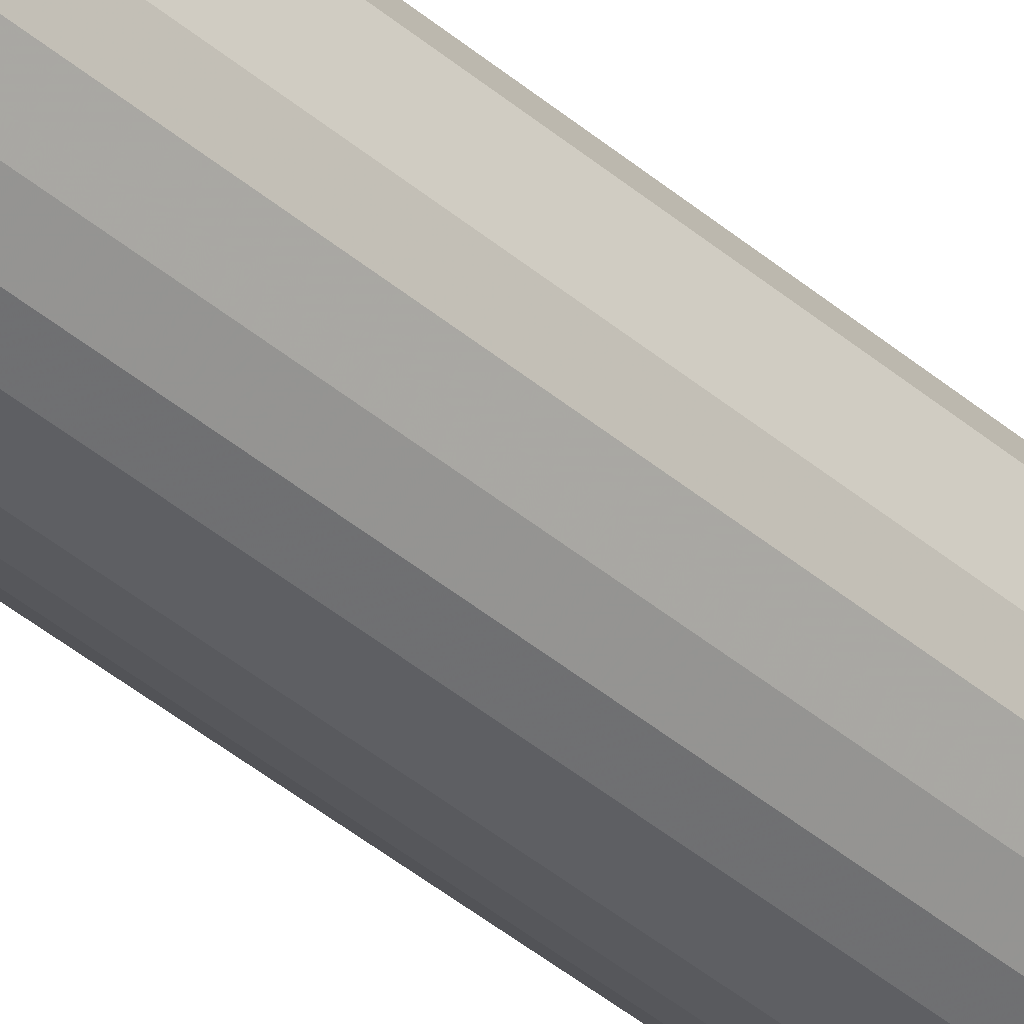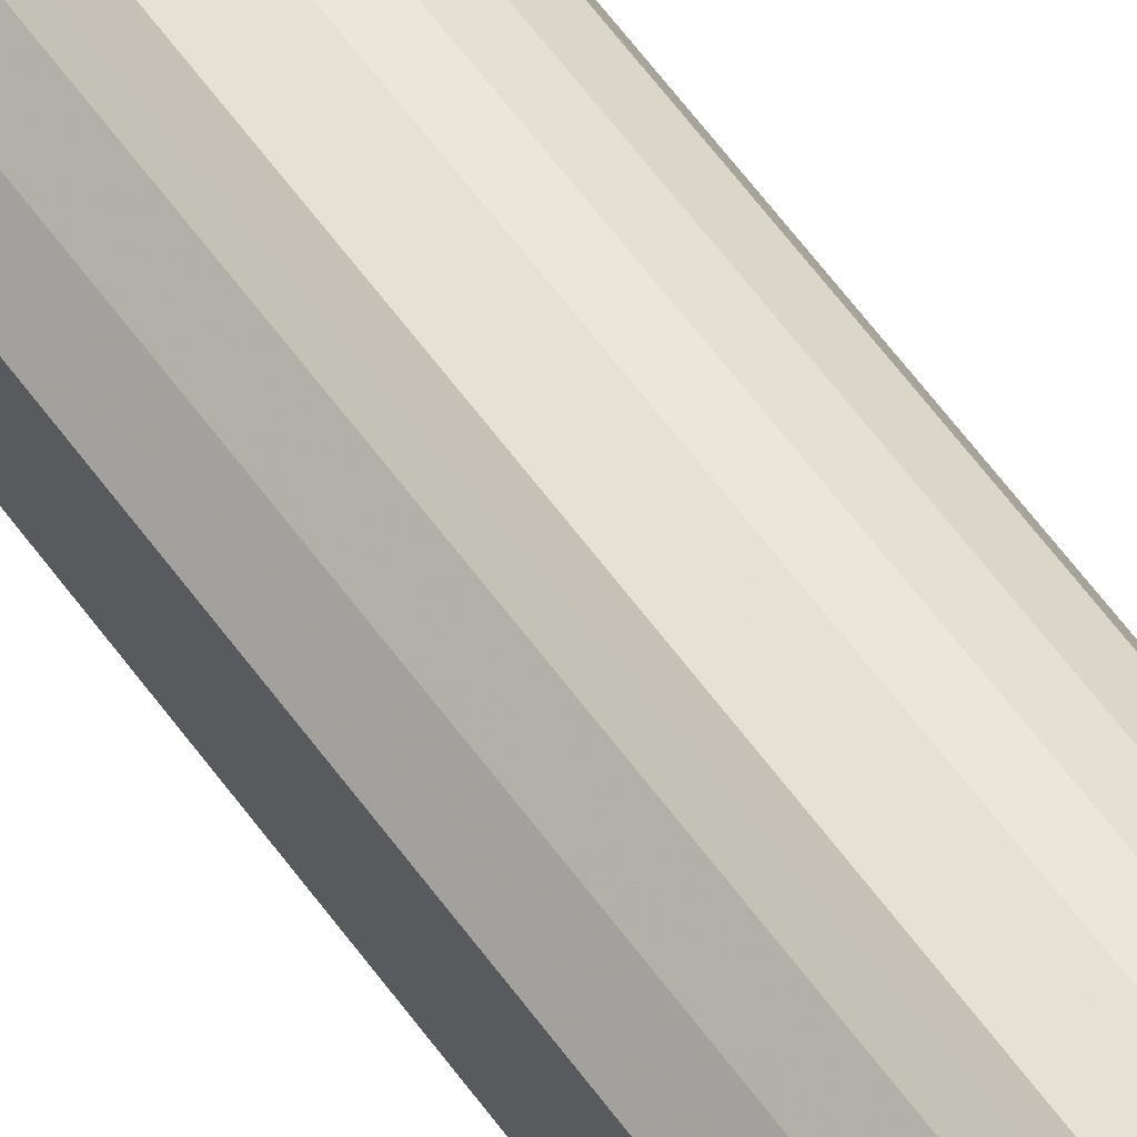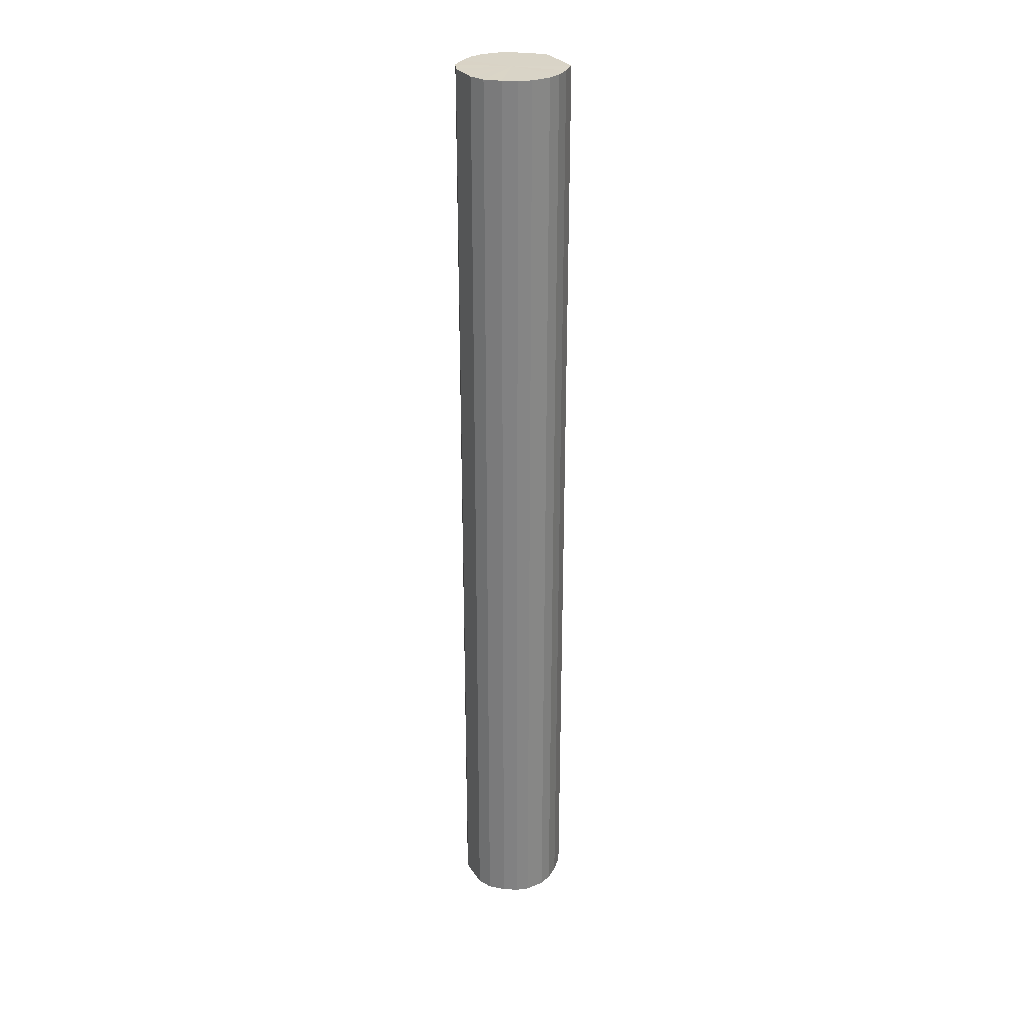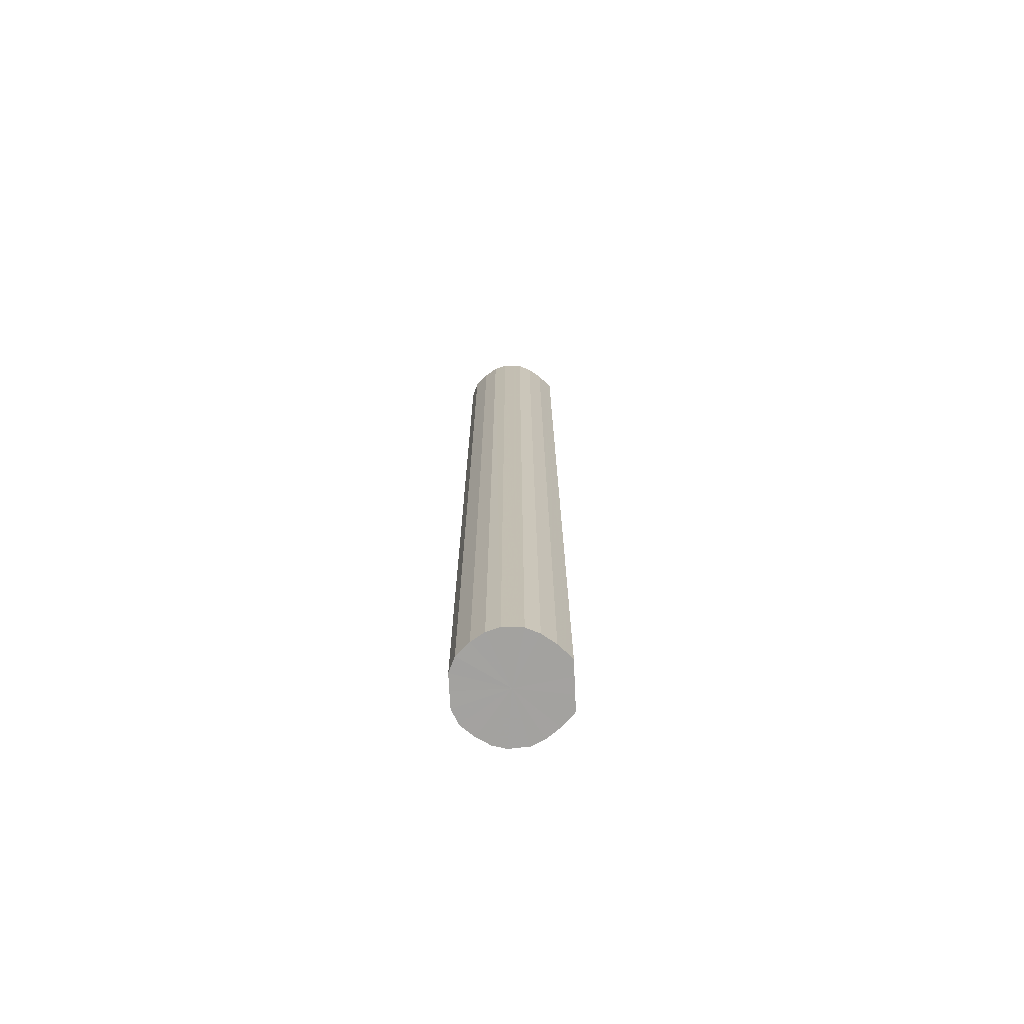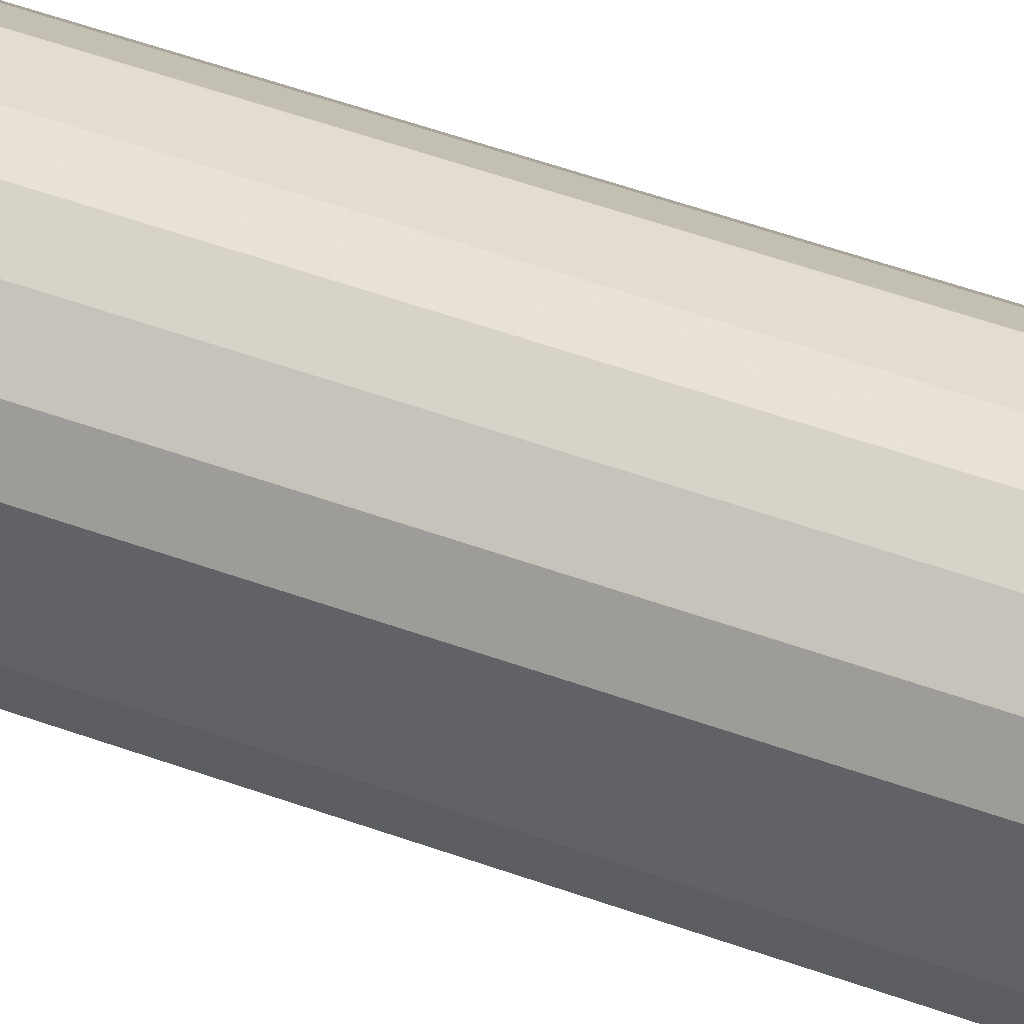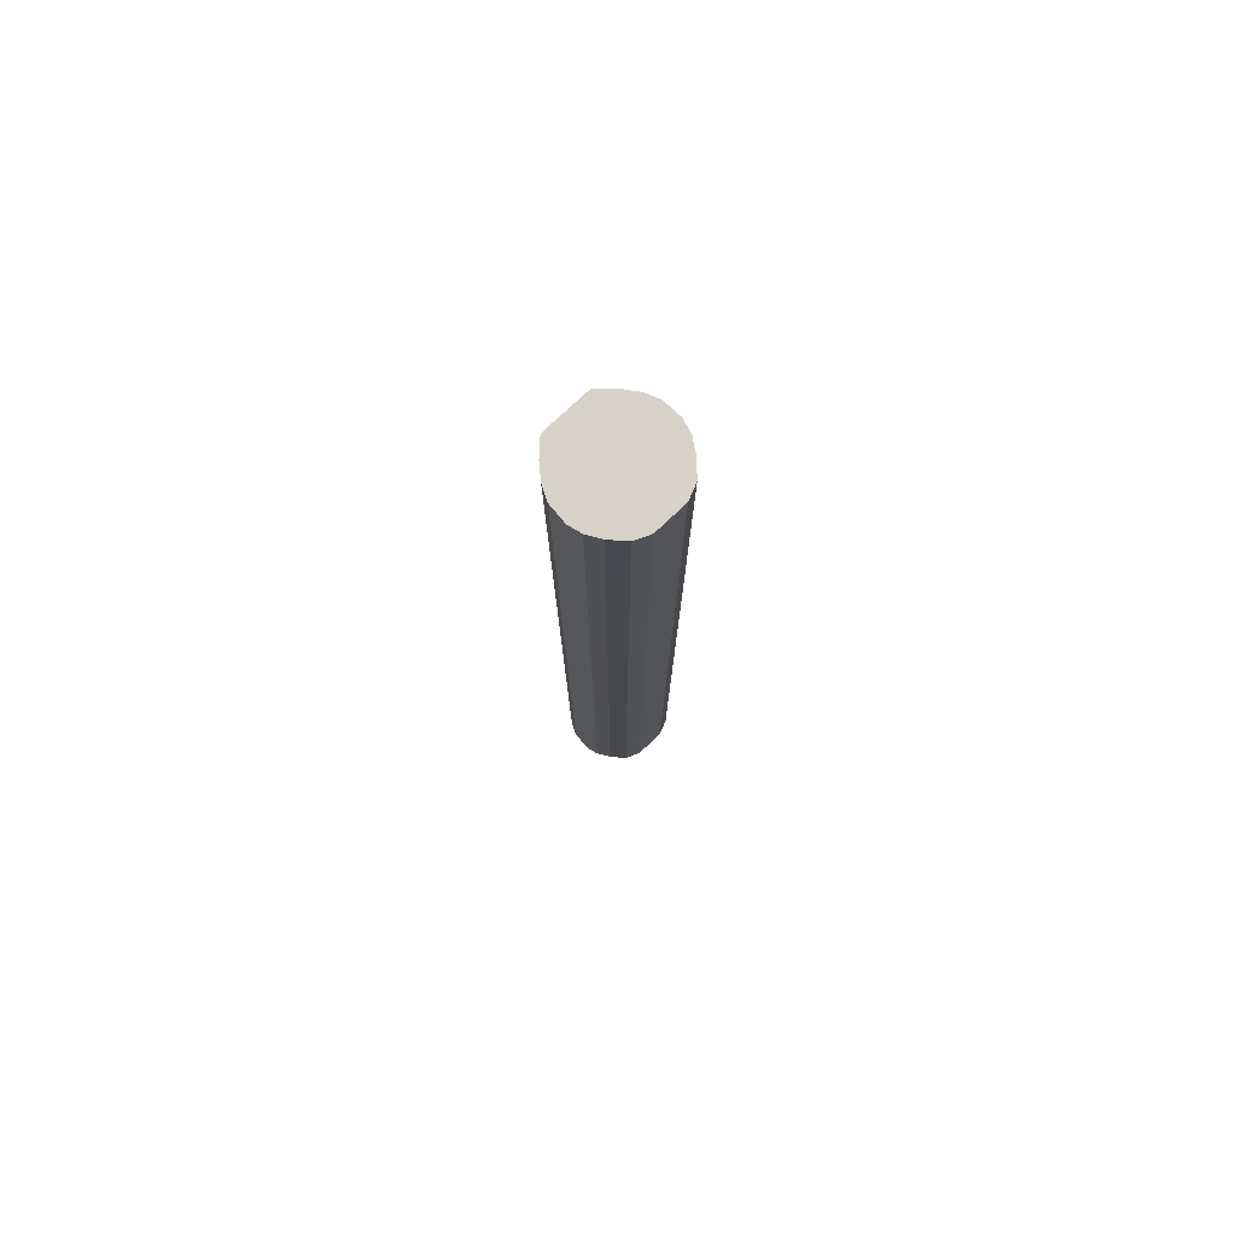
<metadata>
{"format":"obj","ext":"obj","renderer":"f3d","projection":"perspective","resolution":1024,"background":"white","views":[{"elev":-43.3,"azim":-134.8,"up":"+Z"},{"elev":61.3,"azim":144.1,"up":"+Z"},{"elev":28.7,"azim":-26.9,"up":"+Y"},{"elev":-72.6,"azim":2.8,"up":"+Y"},{"elev":37.8,"azim":-63.2,"up":"+Z"},{"elev":77.6,"azim":-133.3,"up":"+Y"}]}
</metadata>
<code>
o 11359
v 2229 1910 14.68
v 2229 1910 14.66
v 2229 1909 14.68
v 2229 1910 14.64
v 2229 1909 14.66
v 2229 1910 14.71
v 2229 1909 14.71
v 2229 1910 14.62
v 2229 1909 14.64
v 2229 1910 14.73
v 2229 1909 14.73
v 2229 1910 14.61
v 2229 1909 14.62
v 2229 1910 14.75
v 2229 1909 14.75
v 2229 1910 14.6
v 2229 1909 14.61
v 2229 1910 14.76
v 2229 1909 14.76
v 2229 1910 14.6
v 2229 1909 14.6
v 2229 1910 14.77
v 2229 1909 14.77
v 2229 1910 14.61
v 2229 1909 14.6
v 2229 1910 14.77
v 2229 1909 14.77
v 2229 1910 14.63
v 2229 1909 14.61
v 2229 1910 14.76
v 2229 1909 14.76
v 2229 1910 14.65
v 2229 1909 14.63
v 2229 1910 14.74
v 2229 1909 14.74
v 2229 1910 14.67
v 2229 1909 14.65
v 2229 1910 14.72
v 2229 1909 14.72
v 2229 1910 14.7
v 2229 1909 14.67
v 2229 1909 14.7
v 2229 1909 14.68
v 2229 1910 14.66
v 2229 1909 14.66
v 2229 1910 14.64
v 2229 1909 14.64
v 2229 1909 14.71
v 2229 1910 14.68
v 2229 1909 14.73
v 2229 1910 14.71
v 2229 1910 14.62
v 2229 1909 14.62
v 2229 1909 14.75
v 2229 1910 14.73
v 2229 1909 14.76
v 2229 1910 14.75
v 2229 1910 14.61
v 2229 1909 14.61
v 2229 1909 14.77
v 2229 1910 14.76
v 2229 1909 14.77
v 2229 1910 14.77
v 2229 1910 14.6
v 2229 1909 14.6
v 2229 1909 14.76
v 2229 1910 14.77
v 2229 1909 14.74
v 2229 1910 14.76
v 2229 1910 14.6
v 2229 1909 14.6
v 2229 1909 14.72
v 2229 1910 14.74
v 2229 1909 14.7
v 2229 1910 14.72
v 2229 1910 14.61
v 2229 1909 14.61
v 2229 1909 14.67
v 2229 1910 14.7
v 2229 1909 14.65
v 2229 1910 14.67
v 2229 1910 14.63
v 2229 1909 14.63
v 2229 1910 14.65
v 2229 1910 14.68
v 2229 1910 14.66
v 2229 1910 14.68
v 2229 1910 14.64
v 2229 1910 14.71
v 2229 1910 14.62
v 2229 1910 14.73
v 2229 1910 14.61
v 2229 1910 14.75
v 2229 1910 14.6
v 2229 1910 14.76
v 2229 1910 14.6
v 2229 1910 14.77
v 2229 1910 14.61
v 2229 1910 14.77
v 2229 1910 14.63
v 2229 1910 14.76
v 2229 1910 14.65
v 2229 1910 14.74
v 2229 1910 14.67
v 2229 1910 14.72
v 2229 1910 14.7
v 2229 1909 14.68
v 2229 1909 14.68
v 2229 1909 14.66
v 2229 1909 14.71
v 2229 1909 14.64
v 2229 1909 14.73
v 2229 1909 14.62
v 2229 1909 14.75
v 2229 1909 14.61
v 2229 1909 14.76
v 2229 1909 14.6
v 2229 1909 14.77
v 2229 1909 14.6
v 2229 1909 14.77
v 2229 1909 14.61
v 2229 1909 14.76
v 2229 1909 14.63
v 2229 1909 14.74
v 2229 1909 14.65
v 2229 1909 14.72
v 2229 1909 14.67
v 2229 1909 14.7
f 1 2 3
f 2 4 5
f 6 1 7
f 4 8 9
f 10 6 11
f 8 12 13
f 14 10 15
f 12 16 17
f 18 14 19
f 16 20 21
f 22 18 23
f 20 24 25
f 26 22 27
f 24 28 29
f 30 26 31
f 28 32 33
f 34 30 35
f 32 36 37
f 38 34 39
f 36 40 41
f 40 38 42
f 43 44 45
f 45 46 47
f 48 49 43
f 50 51 48
f 47 52 53
f 54 55 50
f 56 57 54
f 53 58 59
f 60 61 56
f 62 63 60
f 59 64 65
f 66 67 62
f 68 69 66
f 65 70 71
f 72 73 68
f 74 75 72
f 71 76 77
f 78 79 74
f 80 81 78
f 77 82 83
f 83 84 80
f 85 86 87
f 85 88 86
f 85 87 89
f 85 90 88
f 85 89 91
f 85 92 90
f 85 91 93
f 85 94 92
f 85 93 95
f 85 96 94
f 85 95 97
f 85 98 96
f 85 97 99
f 85 100 98
f 85 99 101
f 85 102 100
f 85 101 103
f 85 104 102
f 85 103 105
f 85 106 104
f 85 105 106
f 107 108 109
f 107 110 108
f 107 109 111
f 107 112 110
f 107 111 113
f 107 114 112
f 107 113 115
f 107 116 114
f 107 115 117
f 107 118 116
f 107 117 119
f 107 120 118
f 107 119 121
f 107 122 120
f 107 121 123
f 107 124 122
f 107 123 125
f 107 126 124
f 107 125 127
f 107 128 126
f 107 127 128

</code>
